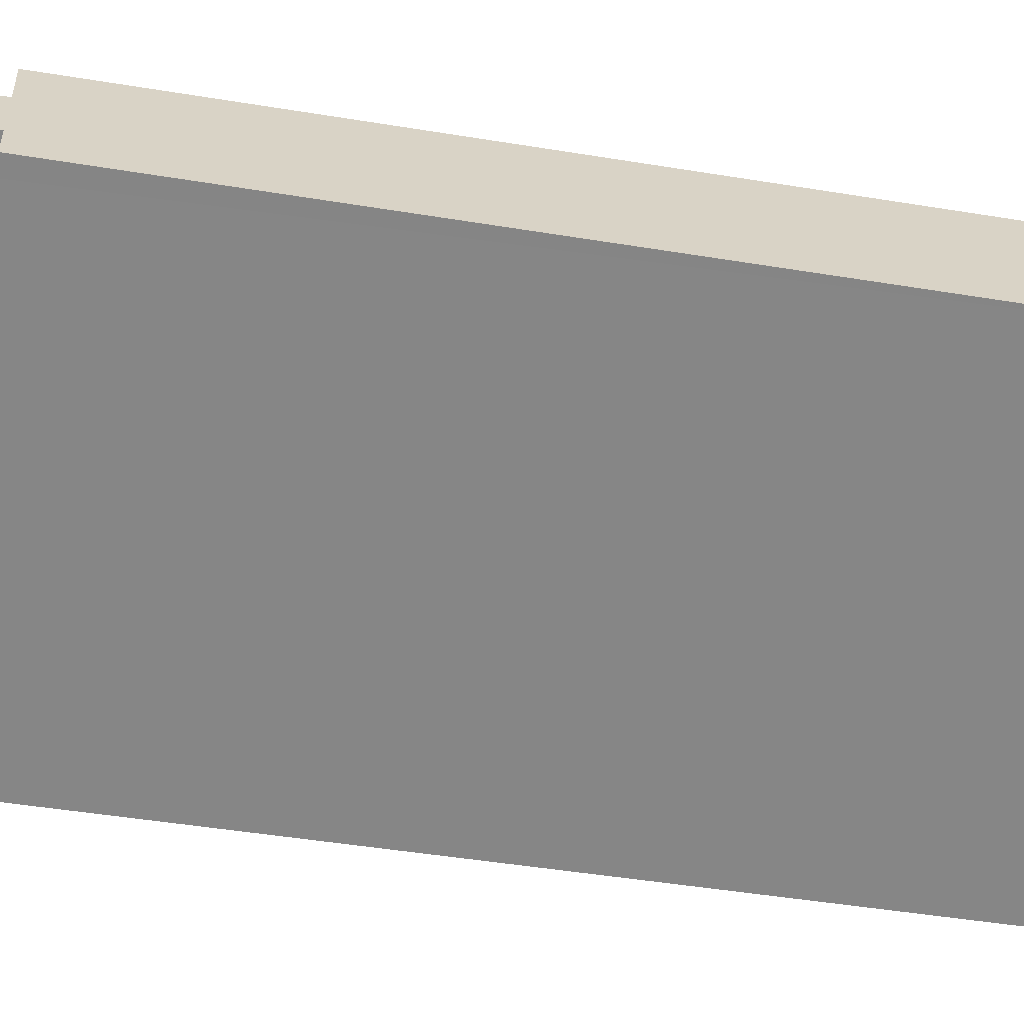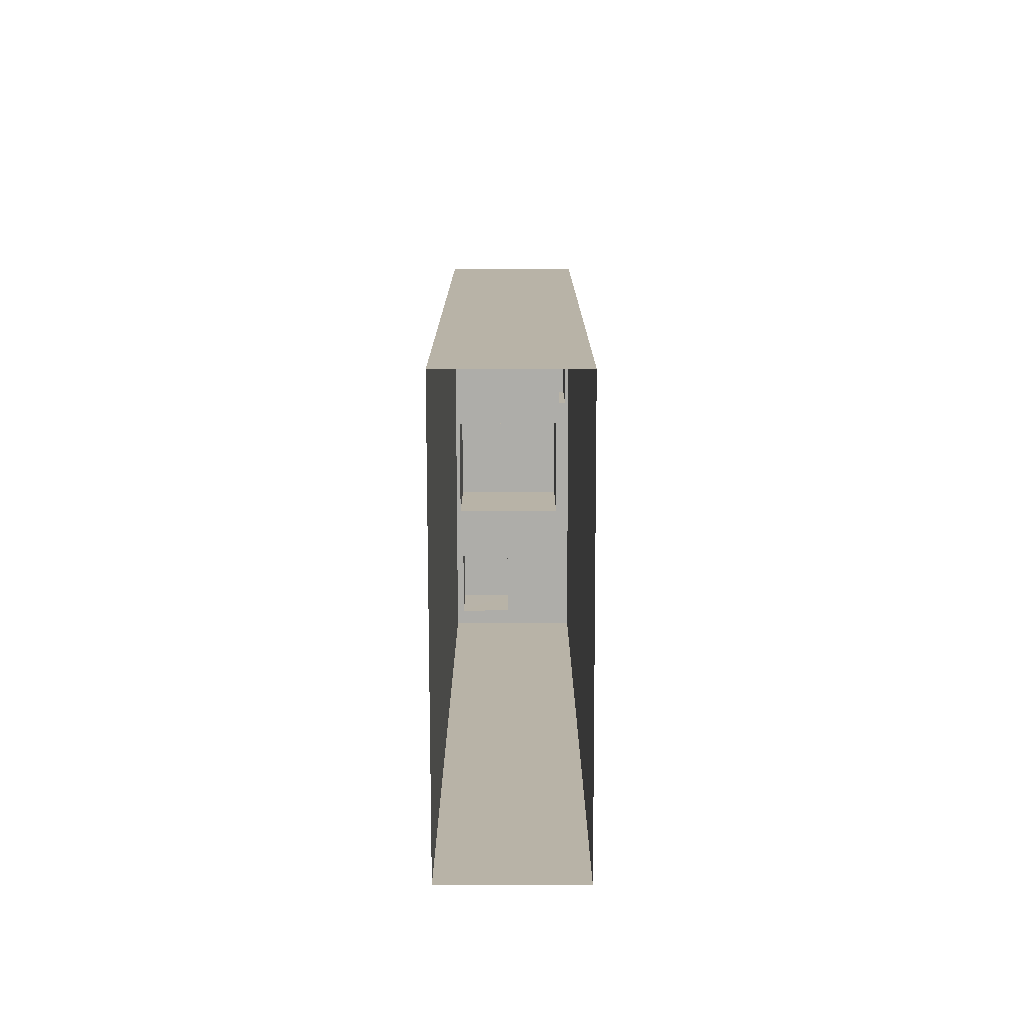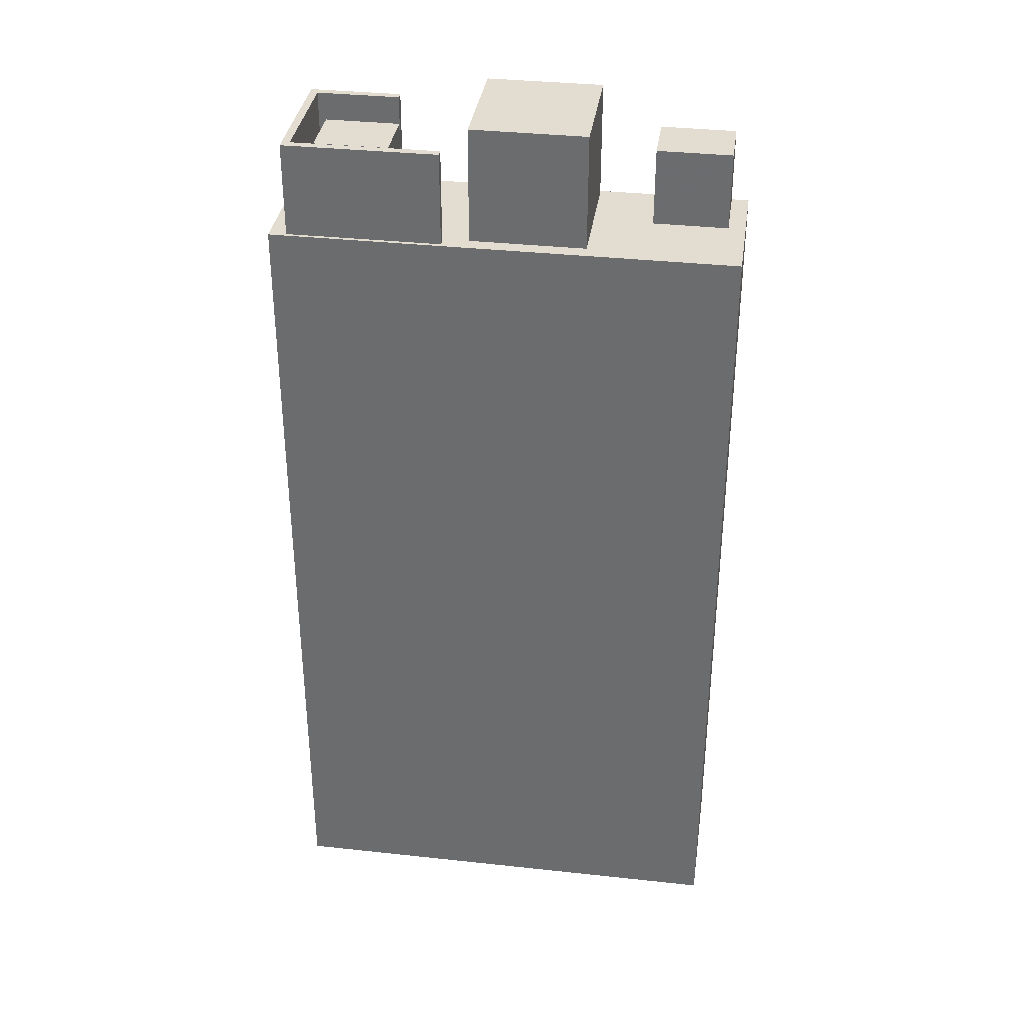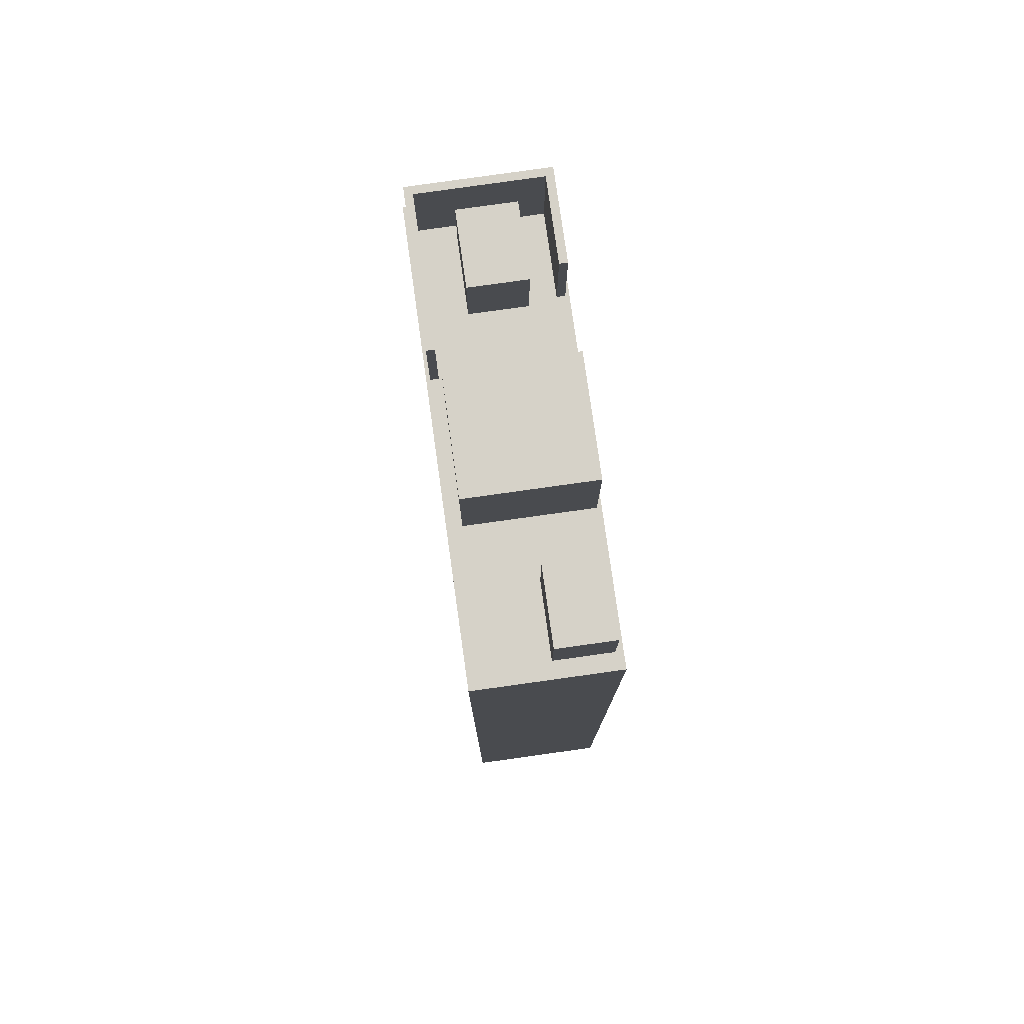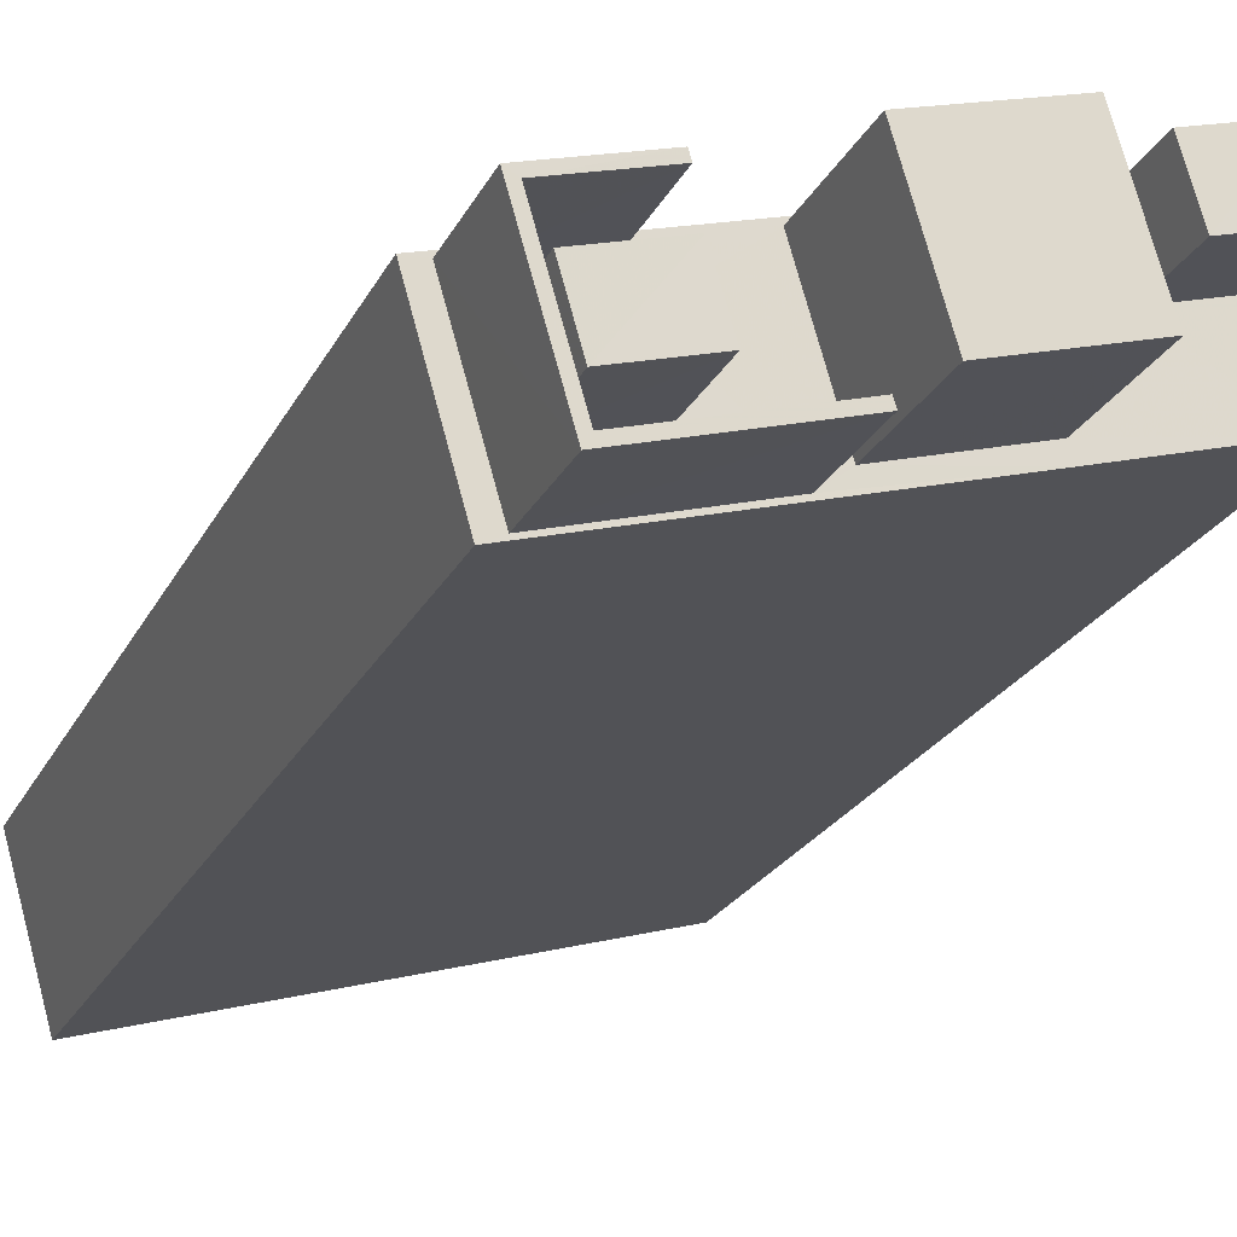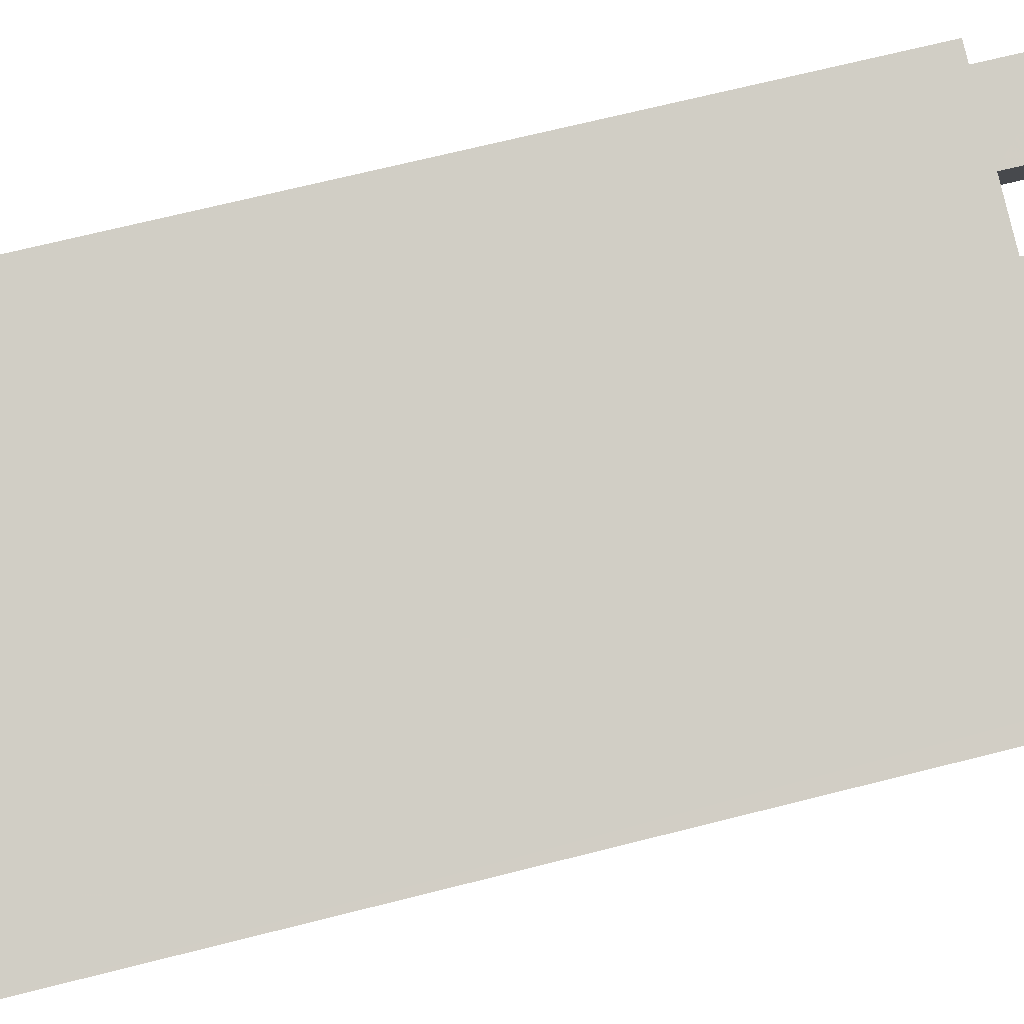
<metadata>
{"format":"obj","ext":"obj","renderer":"f3d","projection":"perspective","resolution":1024,"background":"white","views":[{"elev":-46.0,"azim":79.3,"up":"+Y"},{"elev":-77.1,"azim":-73.8,"up":"+Z"},{"elev":35.2,"azim":24.3,"up":"+Z"},{"elev":78.2,"azim":98.1,"up":"+Z"},{"elev":-22.4,"azim":-20.5,"up":"+Y"},{"elev":67.8,"azim":-104.3,"up":"+Y"}]}
</metadata>
<code>
v -8716 -3.62e+04 10.97
v -8703 -3.619e+04 10.96
v -8702 -3.62e+04 10.96
v -8717 -3.62e+04 10.97
v -8707 -3.619e+04 40.94
v -8710 -3.62e+04 40.94
v -8706 -3.62e+04 40.93
v -8711 -3.62e+04 40.94
v -8716 -3.62e+04 37.28
v -8717 -3.62e+04 37.28
v -8716 -3.62e+04 37.27
v -8711 -3.62e+04 37.27
v -8707 -3.619e+04 37.27
v -8713 -3.62e+04 37.27
v -8707 -3.619e+04 37.27
v -8706 -3.62e+04 37.27
v -8710 -3.62e+04 37.27
v -8716 -3.62e+04 37.28
v -8710 -3.62e+04 37.27
v -8706 -3.62e+04 37.27
v -8713 -3.62e+04 37.27
v -8713 -3.62e+04 37.27
v -8711 -3.62e+04 37.27
v -8715 -3.62e+04 37.27
v -8712 -3.62e+04 37.27
v -8702 -3.62e+04 37.27
v -8703 -3.62e+04 37.27
v -8705 -3.62e+04 37.27
v -8706 -3.619e+04 37.27
v -8703 -3.619e+04 37.27
v -8703 -3.619e+04 37.27
v -8702 -3.62e+04 37.27
v -8703 -3.619e+04 37.27
v -8714 -3.62e+04 37.27
v -8713 -3.62e+04 37.27
v -8715 -3.62e+04 37.27
v -8715 -3.62e+04 37.27
v -8715 -3.62e+04 37.28
v -8716 -3.62e+04 37.28
v -8715 -3.62e+04 40.23
v -8710 -3.62e+04 40.23
v -8711 -3.62e+04 40.23
v -8715 -3.62e+04 40.23
v -8714 -3.62e+04 40.23
v -8716 -3.62e+04 40.24
v -8716 -3.62e+04 40.24
v -8713 -3.62e+04 40.23
v -8713 -3.62e+04 39.72
v -8715 -3.62e+04 39.72
v -8715 -3.62e+04 39.72
v -8713 -3.62e+04 39.72
v -8703 -3.619e+04 39.71
v -8705 -3.62e+04 39.71
v -8703 -3.62e+04 39.71
v -8706 -3.619e+04 39.72
f 1 2 3
f 1 4 2
f 5 6 7
f 5 8 6
f 9 10 11
f 12 13 14
f 12 15 13
f 11 16 17
f 18 10 9
f 19 16 20
f 14 21 12
f 21 22 23
f 12 23 19
f 9 11 24
f 22 25 23
f 17 24 11
f 23 17 19
f 17 16 19
f 21 23 12
f 26 20 16
f 26 27 28
f 13 29 30
f 20 28 15
f 15 29 13
f 30 29 31
f 15 28 29
f 20 26 28
f 32 33 27
f 26 32 27
f 33 30 31
f 27 33 31
f 14 18 34
f 14 35 21
f 36 25 22
f 9 34 18
f 36 37 25
f 35 38 21
f 39 36 38
f 39 37 36
f 14 34 35
f 35 39 38
f 40 41 42
f 41 40 43
f 44 45 46
f 47 44 46
f 45 43 46
f 46 43 40
f 48 49 50
f 51 48 50
f 52 53 54
f 52 55 53
f 19 7 6
f 19 20 7
f 12 6 8
f 12 19 6
f 12 8 5
f 15 12 5
f 15 5 7
f 20 15 7
f 26 3 32
f 11 1 16
f 26 16 3
f 16 1 3
f 11 4 1
f 11 10 4
f 10 18 4
f 4 13 2
f 30 33 2
f 13 30 2
f 4 14 13
f 18 14 4
f 32 3 2
f 33 32 2
f 9 43 45
f 9 24 43
f 9 45 44
f 34 9 44
f 34 44 47
f 35 34 47
f 39 47 46
f 39 35 47
f 40 39 46
f 40 37 39
f 40 42 25
f 40 25 37
f 42 23 25
f 23 42 41
f 17 23 41
f 24 41 43
f 24 17 41
f 36 22 51
f 50 36 51
f 38 50 49
f 38 36 50
f 48 38 49
f 48 21 38
f 21 48 51
f 22 21 51
f 28 54 53
f 28 27 54
f 29 53 55
f 29 28 53
f 29 55 52
f 31 29 52
f 31 52 54
f 27 31 54

</code>
